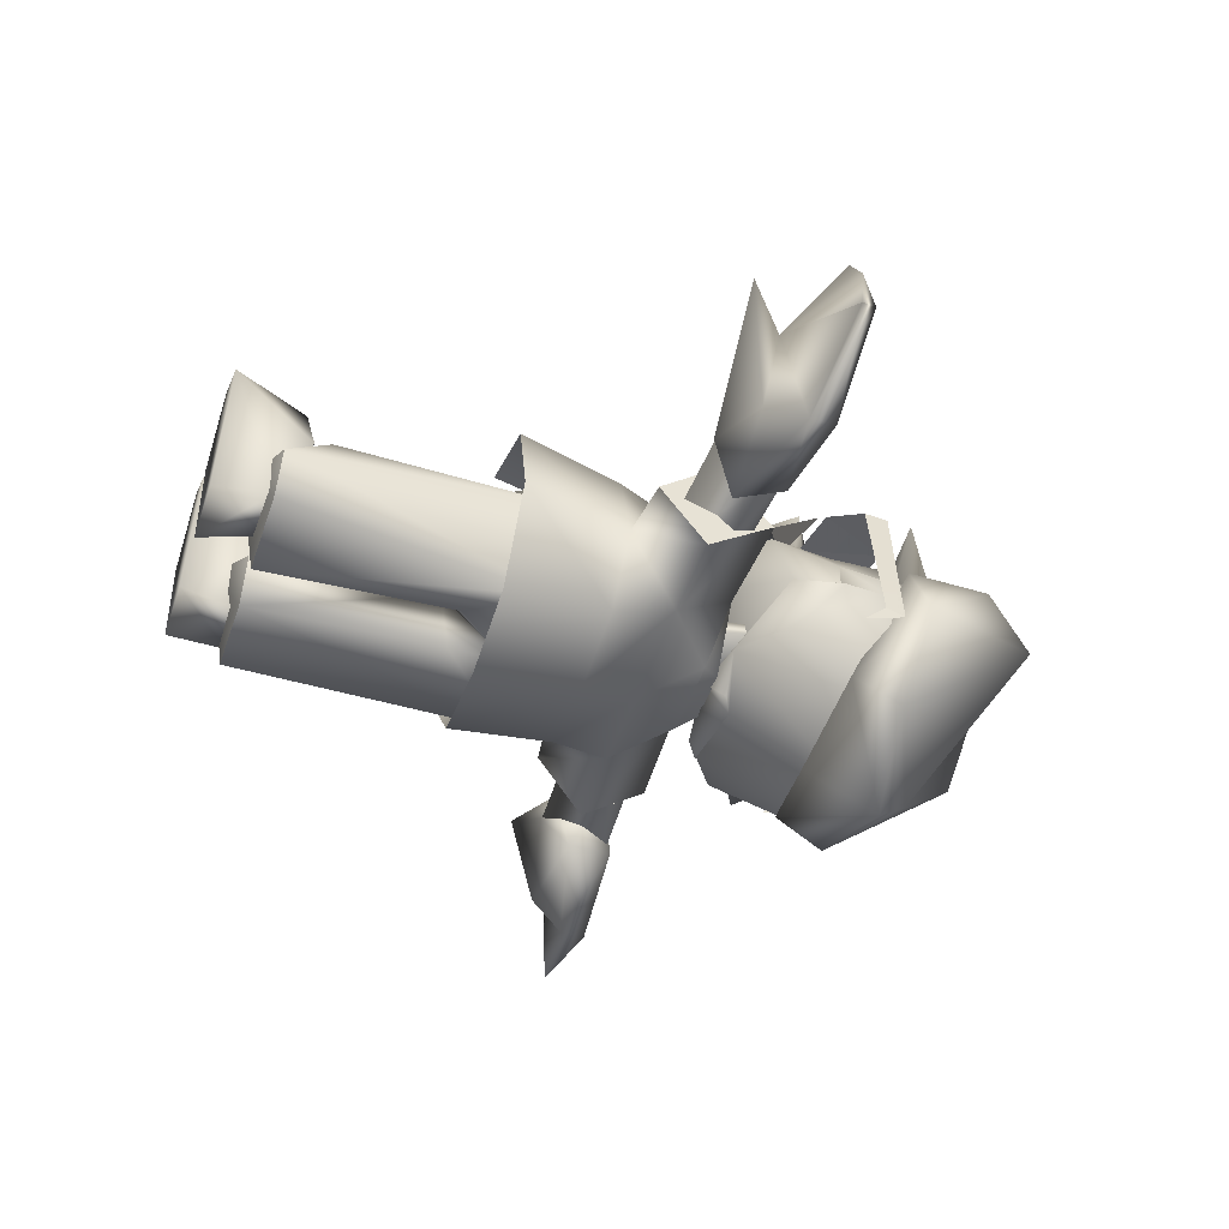
<metadata>
{"format":"obj","ext":"obj","renderer":"f3d","projection":"perspective","resolution":1024,"background":"white","views":[{"elev":-49.4,"azim":71.1,"up":"+Z"}]}
</metadata>
<code>
g Body_LOD2
v 0.2212 0.7618 -0.03317
v 0.466 0.7735 -0.03307
v 0.4727 0.8993 -0.07646
v 0.2029 0.8131 -0.09011
v 0.1987 0.8847 -0.06066
v 0.4727 0.8774 0.01018
v 0.2053 0.8522 0.01641
v 0.466 0.7735 -0.03307
v 0.2212 0.7618 -0.03317
v -0.2212 0.7618 -0.03317
v -0.4661 0.7735 -0.03307
v -0.4727 0.8774 0.01018
v -0.2053 0.8522 0.01641
v -0.4727 0.8993 -0.07646
v -0.1987 0.8847 -0.06066
v -0.2029 0.8131 -0.09011
v -0.2212 0.7618 -0.03317
v -0.4661 0.7735 -0.03307
v 0.1384 0.8764 0.04332
v 0.08438 0.8046 0.1392
v -3.576e-07 0.8981 0.04523
v 0.08854 0.8991 -0.02733
v -0.08438 0.8046 0.1392
v -0.1384 0.8764 0.04332
v -0.08854 0.8991 -0.02733
v 0.08658 0.7258 0.1824
v -0.08658 0.7258 0.1824
v -0.08438 0.8046 0.1392
v 0.08438 0.8046 0.1392
v -3.576e-07 0.648 0.221
v -0.1023 0.5537 0.187
v -0.2332 0.5945 -0.002253
v 0.1023 0.5537 0.187
v 0.2332 0.5945 -0.002253
v 0.1071 0.4505 0.1098
v -3.576e-07 0.4802 0.1536
v -3.576e-07 0.4384 -0.03821
v 0.0435 0.1773 0.0741
v 0.00892 0.09877 -0.04985
v -0.1071 0.4505 0.1098
v -0.0435 0.1773 0.0741
v -0.008921 0.09877 -0.04985
v 0.1737 0.1877 0.0736
v -0.1737 0.1877 0.0736
v -0.2311 0.1007 -0.04986
v 0.1066 0.05631 -0.003643
v 0.1737 0.1877 0.0736
v 0.2311 0.1007 -0.04986
v 0.2311 0.1007 -0.04986
v 0.08129 0.8785 -0.05388
v 0.1833 1.483 -0.004979
v -3.576e-07 0.9008 -0.113
v 0.1143 0.9369 -0.1199
v -3.576e-07 0.9238 -0.09153
v 0.2018 1.02 0.005443
v 0.0784 0.9333 -0.203
v 0.2063 1.062 -0.06168
v 0.1978 1.004 -0.1303
v 0.1664 1.196 -0.2186
v 0.2423 1.187 -0.02627
v 0.1941 1.249 0.07572
v 0.2023 1.114 0.07533
v -3.576e-07 1.181 -0.2679
v -3.576e-07 0.9692 -0.156
v -0.1143 0.9369 -0.1199
v -0.1664 1.196 -0.2186
v -0.1978 1.004 -0.1303
v -0.2063 1.062 -0.06168
v -0.2423 1.187 -0.02627
v -0.2018 1.02 0.005443
v -3.576e-07 0.9238 -0.09153
v -0.0784 0.9333 -0.203
v -0.1941 1.249 0.07572
v -0.2023 1.114 0.07533
v -3.576e-07 0.9692 -0.156
v -0.2092 1.108 0.0192
v 0.2092 1.108 0.0192
v 0.2018 1.02 0.005443
v 0.2827 1.082 -0.07577
v 0.2063 1.062 -0.06168
v 0.2423 1.187 -0.02627
v 0.2092 1.108 0.0192
v 0.2018 1.02 0.005443
v 0.2018 1.02 0.005443
v -3.576e-07 0.9238 -0.09153
v -3.576e-07 0.872 0.1228
v -0.2018 1.02 0.005443
v -0.1873 0.9913 0.1222
v -0.2092 1.108 0.0192
v 0.1873 0.9913 0.1222
v 0.2092 1.108 0.0192
v 0.2023 1.114 0.07533
v 0.1477 1.118 0.1632
v -3.576e-07 1.01 0.264
v -0.1477 1.118 0.1632
v -3.576e-07 0.9064 0.2166
v -0.2023 1.114 0.07533
v -0.1516 1.214 0.1642
v -0.1941 1.249 0.07572
v -3.576e-07 1.314 0.1951
v 0.1516 1.214 0.1642
v 0.1941 1.249 0.07572
v -3.576e-07 1.138 0.2272
v 0.06075 1.088 0.2235
v -0.06075 1.088 0.2235
v -3.576e-07 1.008 0.3599
v -0.08128 1.099 0.3577
v 0.08128 1.099 0.3577
v -3.576e-07 1.145 0.3827
v -0.2018 1.02 0.005443
v -0.2063 1.062 -0.06168
v -0.2827 1.082 -0.07577
v -0.2423 1.187 -0.02627
v -0.2092 1.108 0.0192
v -0.2018 1.02 0.005443
v 0.06137 0.9811 0.2573
v 0.05236 1.067 0.2649
v 0.1337 1.014 0.2245
v 0.06137 0.9811 0.2573
v -3.576e-07 1.013 0.2872
v 0.06137 0.9811 0.2573
v 0.1337 1.014 0.2245
v 0.05236 1.067 0.2649
v -0.06137 0.9811 0.2573
v -0.1337 1.014 0.2245
v -0.05236 1.067 0.2649
v -0.06137 0.9811 0.2573
v -3.576e-07 1.013 0.2872
v 0.06137 0.9811 0.2573
v -0.05236 1.067 0.2649
v -0.1337 1.014 0.2245
v -0.06137 0.9811 0.2573
v -0.1833 1.483 -0.004979
v -0.1554 1.436 0.1762
v -0.2973 1.237 -0.09686
v -0.2213 1.239 0.08426
v -0.09551 1.35 0.2132
v -0.1876 1.214 -0.2392
v -0.1801 1.124 -0.1898
v -3.576e-07 1.24 -0.3176
v -3.576e-07 1.101 -0.25
v 0.1801 1.124 -0.1898
v 0.1876 1.214 -0.2392
v 0.2973 1.237 -0.09686
v 0.1833 1.483 -0.004979
v -3.576e-07 1.291 -0.2841
v -3.576e-07 1.518 0.1989
v 0.1554 1.436 0.1762
v 0.2213 1.239 0.08426
v 0.09551 1.35 0.2132
v -3.576e-07 1.361 0.2298
v 0.1801 1.124 -0.1898
v -3.576e-07 1.29 0.2033
v 0.2213 1.239 0.08426
v -3.576e-07 1.101 -0.25
v -0.1801 1.124 -0.1898
v -0.2213 1.239 0.08426
v -0.1608 0.5959 -0.1587
v -0.1951 0.1008 -0.1335
v -0.04269 0.09991 -0.1462
v -0.04328 0.466 -0.1167
v -3.576e-07 0.5658 -0.1682
v -3.576e-07 0.4384 -0.03821
v -0.008921 0.09877 -0.04985
v 0.04328 0.466 -0.1167
v 0.1608 0.5959 -0.1587
v 0.04269 0.09991 -0.1462
v 0.1951 0.1008 -0.1335
v 0.00892 0.09877 -0.04985
v -0.2311 0.1007 -0.04986
v -0.2332 0.5945 -0.002253
v 0.2311 0.1007 -0.04986
v 0.2332 0.5945 -0.002253
v 0.5951 0.9155 0.0769
v 0.4612 0.895 0.05796
v 0.4547 0.9039 -0.1006
v 0.6254 0.8331 0.08396
v 0.6377 0.9138 -0.1486
v 0.81 0.918 -0.05423
v 0.6759 0.7712 0.152
v 0.8037 0.883 0.06026
v 0.829 0.8915 0.002961
v 0.7921 0.8856 -0.1307
v 0.6377 0.8672 -0.1497
v 0.4296 0.815 -0.1263
v 0.7921 0.8856 -0.1307
v 0.829 0.8915 0.002961
v 0.8141 0.8924 -0.05771
v -0.5951 0.9155 0.0769
v -0.4547 0.9039 -0.1006
v -0.4612 0.895 0.05796
v -0.6254 0.8331 0.08396
v -0.6377 0.9138 -0.1486
v -0.81 0.918 -0.05423
v -0.6759 0.7712 0.152
v -0.8037 0.883 0.06026
v -0.829 0.8915 0.002961
v -0.7921 0.8856 -0.1307
v -0.6377 0.8672 -0.1497
v -0.4296 0.815 -0.1263
v -0.7921 0.8856 -0.1307
v -0.829 0.8915 0.002961
v -0.05671 -0.003088 -0.1191
v -0.1716 -0.003088 -0.1192
v -0.2349 -0.003088 0.1263
v -0.007106 -0.003088 0.1263
v -0.1161 -0.00224 0.2111
v 0.2349 -0.003088 0.1263
v 0.1716 -0.003088 -0.1192
v 0.05671 -0.003088 -0.1191
v 0.007105 -0.003088 0.1263
v 0.1161 -0.00224 0.2111
v -0.2311 0.1007 -0.04986
v -0.1737 0.1877 0.0736
v -0.1066 0.05631 -0.003643
v -0.0435 0.1773 0.0741
v -0.008921 0.09877 -0.04985
v 0.1171 0.1447 0.2085
v 0.1161 -0.00224 0.2111
v 0.007105 -0.003088 0.1263
v 0.2349 -0.003088 0.1263
v 0.06098 0.153 0.054
v 0.1874 0.1544 0.04436
v 0.05671 -0.003088 -0.1191
v 0.08717 0.112 -0.1073
v 0.1815 0.1043 -0.1064
v 0.1716 -0.003088 -0.1192
v 0.1815 0.1043 -0.1064
v 0.1716 -0.003088 -0.1192
v -0.1171 0.1447 0.2085
v -0.007106 -0.003088 0.1263
v -0.1161 -0.00224 0.2111
v -0.2349 -0.003088 0.1263
v -0.06098 0.153 0.054
v -0.1874 0.1544 0.04436
v -0.05671 -0.003088 -0.1191
v -0.08717 0.112 -0.1073
v -0.1815 0.1043 -0.1064
v -0.1716 -0.003088 -0.1192
v -0.1815 0.1043 -0.1064
v -0.1716 -0.003088 -0.1192
v 0.6098 0.8003 -0.1114
v 0.4702 0.7706 -0.03471
v 0.6759 0.7712 0.152
v 0.4296 0.815 -0.1263
v 0.6377 0.8672 -0.1497
v 0.6254 0.8331 0.08396
v 0.8141 0.8924 -0.05771
v 0.7921 0.8856 -0.1307
v 0.4674 0.7947 0.02899
v 0.4612 0.895 0.05796
v -0.6098 0.8003 -0.1114
v -0.6759 0.7712 0.152
v -0.4702 0.7706 -0.03471
v -0.4296 0.815 -0.1263
v -0.6377 0.8672 -0.1497
v -0.6254 0.8331 0.08396
v -0.7989 0.8826 -0.03468
v -0.7921 0.8856 -0.1307
v -0.4674 0.7947 0.02899
v -0.4612 0.895 0.05796
v -0.2213 1.239 0.08426
v -0.1801 1.124 -0.1898
v -0.2973 1.237 -0.09686
v 0.2213 1.239 0.08426
v 0.2973 1.237 -0.09686
v 0.1801 1.124 -0.1898
v -3.576e-07 1.29 0.2033
v -3.576e-07 1.323 0.3721
v 0.2162 1.26 0.2318
v -0.2162 1.26 0.2318
v 0.2213 1.239 0.08426
v -0.2213 1.239 0.08426
v 0.4547 0.9039 -0.1006
v 0.4612 0.895 0.05796
v 0.4296 0.815 -0.1263
v 0.4674 0.7947 0.02899
v 0.4702 0.7706 -0.03471
v -0.4547 0.9039 -0.1006
v -0.4296 0.815 -0.1263
v -0.4612 0.895 0.05796
v -0.4674 0.7947 0.02899
v -0.4702 0.7706 -0.03471
v 0.04269 0.09991 -0.1462
v 0.1066 0.05631 -0.003643
v 0.1951 0.1008 -0.1335
v 0.2311 0.1007 -0.04986
v 0.00892 0.09877 -0.04985
v -0.04269 0.09991 -0.1462
v -0.1951 0.1008 -0.1335
v -0.1066 0.05631 -0.003643
v -0.2311 0.1007 -0.04986
v -0.008921 0.09877 -0.04985
v -3.576e-07 1.323 0.3721
v 0.09551 1.35 0.2132
v 0.2162 1.26 0.2318
v 0.2213 1.239 0.08426
v -3.576e-07 1.361 0.2298
v -0.09551 1.35 0.2132
v -0.2162 1.26 0.2318
v -0.2213 1.239 0.08426
v 0.829 0.8915 0.002961
v 0.8141 0.8924 -0.05771
v 0.6254 0.8331 0.08396
v -0.829 0.8915 0.002961
v -0.6254 0.8331 0.08396
v -0.7989 0.8826 -0.03468
v -0.829 0.8915 0.002961
v -0.8037 0.883 0.06026
v -0.08129 0.8785 -0.05388
v -3.576e-07 0.9008 -0.113
v 0.1833 1.483 -0.004979
v -0.08854 0.8991 -0.02733
v -3.576e-07 0.8981 0.04523
v 0.08854 0.8991 -0.02733
v 0.08129 0.8785 -0.05388
v -0.1817 1.092 0.2314
v -0.1337 1.014 0.2245
v -0.05236 1.067 0.2649
v -0.1337 1.014 0.2245
v 0.1817 1.092 0.2314
v 0.05236 1.067 0.2649
v 0.1337 1.014 0.2245
v 0.1337 1.014 0.2245
v 0.829 0.8915 0.002961
v 0.6254 0.8331 0.08396
v 0.8037 0.883 0.06026
v -3.576e-07 0.9692 -0.156
v 0.1143 0.9369 -0.1199
v -3.576e-07 0.9692 -0.156
v 0.0784 0.9333 -0.203
v -0.1143 0.9369 -0.1199
v -0.0784 0.9333 -0.203
v -3.576e-07 0.9692 -0.156
v 0.829 0.8915 0.002961
v 0.81 0.918 -0.05423
v 0.8141 0.8924 -0.05771
v 0.8141 0.8924 -0.05771
v 0.81 0.918 -0.05423
v 0.6254 0.8331 0.08396
v 0.8141 0.8924 -0.05771
v -0.7989 0.8826 -0.03468
v -0.6254 0.8331 0.08396
v -0.81 0.918 -0.05423
v -0.7989 0.8826 -0.03468
v -0.829 0.8915 0.002961
v -0.7989 0.8826 -0.03468
v -0.81 0.918 -0.05423
v -0.7989 0.8826 -0.03468
v -0.7921 0.8856 -0.1307
v -0.81 0.918 -0.05423
v -0.232 1.16 0.211
v -0.1329 1.234 0.2334
v -0.195 1.1 0.2204
v -0.2296 1.205 0.2118
v -0.08977 1.088 0.2409
v -3.576e-07 1.163 0.2487
v -0.08977 1.088 0.2409
v -3.576e-07 1.208 0.2487
v -0.1329 1.234 0.2334
v -0.1329 1.234 0.2334
v -0.08977 1.088 0.2409
v -3.576e-07 1.208 0.2487
v -3.576e-07 1.163 0.2487
v -0.232 1.16 0.211
v -0.195 1.1 0.2204
v -0.1329 1.234 0.2334
v -0.232 1.16 0.211
v -0.2494 1.17 -0.06833
v -0.2494 1.205 -0.08124
v -0.2296 1.205 0.2118
v -0.2494 1.205 -0.08124
v -0.2494 1.17 -0.06833
v -0.232 1.16 0.211
v -0.2296 1.205 0.2118
v -0.232 1.16 0.211
v -0.1329 1.234 0.2334
v -0.2296 1.205 0.2118
v -0.08977 1.088 0.2409
v -0.195 1.1 0.2204
v -0.2494 1.129 -0.1107
v -0.2494 1.205 -0.08124
v -0.2494 1.17 -0.06833
v 0.232 1.16 0.211
v 0.195 1.1 0.2204
v 0.1329 1.234 0.2334
v 0.2296 1.205 0.2118
v 0.08977 1.088 0.2409
v -3.576e-07 1.163 0.2487
v -3.576e-07 1.208 0.2487
v 0.08977 1.088 0.2409
v 0.1329 1.234 0.2334
v 0.1329 1.234 0.2334
v -3.576e-07 1.208 0.2487
v 0.08977 1.088 0.2409
v -3.576e-07 1.163 0.2487
v 0.232 1.16 0.211
v 0.1329 1.234 0.2334
v 0.195 1.1 0.2204
v 0.232 1.16 0.211
v 0.2296 1.205 0.2118
v 0.2494 1.205 -0.08124
v 0.2494 1.17 -0.06833
v 0.2494 1.205 -0.08124
v 0.232 1.16 0.211
v 0.2494 1.17 -0.06833
v 0.2296 1.205 0.2118
v 0.232 1.16 0.211
v 0.2296 1.205 0.2118
v 0.1329 1.234 0.2334
v 0.08977 1.088 0.2409
v 0.195 1.1 0.2204
v 0.2494 1.129 -0.1107
v 0.2494 1.205 -0.08124
v 0.2494 1.17 -0.06833
v 0.2494 1.129 -0.1107
v 0.2494 1.17 -0.06833
v 0.2494 1.205 -0.08124
v -0.2494 1.129 -0.1107
v -0.2494 1.17 -0.06833
v -0.2494 1.205 -0.08124
v -0.1843 0.8049 -0.1425
v -0.3352 0.8067 -0.1402
v -0.3353 0.7222 -0.01854
v -0.2304 0.7072 -0.02078
v -0.1568 0.9194 -0.04518
v -0.3353 0.9302 -0.04423
v -0.1901 0.8198 0.08815
v -0.3353 0.8252 0.07262
v -0.2304 0.7072 -0.02078
v -0.3353 0.7222 -0.01854
v -3.576e-07 0.6977 -0.1837
v -0.1615 0.698 -0.1586
v -0.1694 0.5041 -0.1818
v -3.576e-07 0.5041 -0.2144
v -0.2304 0.7072 -0.02078
v -0.2749 0.5041 -0.01996
v -3.576e-07 0.7977 -0.174
v -0.1843 0.8049 -0.1425
v 0.1694 0.5041 -0.1818
v 0.1615 0.698 -0.1586
v 0.2749 0.5041 -0.01996
v 0.2304 0.7072 -0.02078
v 0.1843 0.8049 -0.1425
v 0.07605 0.8974 -0.1399
v 0.1568 0.9194 -0.04518
v -0.07605 0.8974 -0.1399
v -0.1568 0.9194 -0.04518
v -0.1993 0.7018 0.1464
v -0.05189 0.7017 0.2152
v -0.05596 0.506 0.2597
v -0.2307 0.5041 0.1695
v -0.2749 0.5041 -0.01996
v -0.2304 0.7072 -0.02078
v -0.1901 0.8198 0.08815
v -0.05578 0.7771 0.188
v -0.1369 0.845 0.09435
v -0.1638 0.8515 0.06596
v -0.1568 0.9194 -0.04518
v -0.0933 0.8656 0.09942
v -0.07605 0.8974 -0.1399
v 0.07605 0.8974 -0.1399
v 0.04892 0.93 -0.1264
v -0.04892 0.93 -0.1264
v 0.1568 0.9194 -0.04518
v 0.08801 0.9298 -0.03
v 0.0848 0.8953 0.06168
v 0.1638 0.8515 0.06596
v 0.0933 0.8656 0.09942
v -0.1568 0.9194 -0.04518
v -0.08801 0.9298 -0.03
v -0.0848 0.8953 0.06168
v -0.1638 0.8515 0.06596
v -0.0933 0.8656 0.09942
v -0.05578 0.7771 0.188
v -0.1369 0.845 0.09435
v 0.05577 0.7771 0.188
v 0.1369 0.845 0.09435
v -0.05802 0.8016 0.1523
v -0.05189 0.7017 0.2152
v -0.05578 0.7771 0.188
v -0.0848 0.8953 0.06168
v -0.3353 0.8252 0.07262
v -0.3352 0.8067 -0.1402
v -0.3353 0.9302 -0.04423
v -0.3353 0.7222 -0.01854
v 0.2304 0.7072 -0.02078
v 0.3353 0.7222 -0.01854
v 0.3352 0.8067 -0.1402
v 0.1843 0.8049 -0.1425
v 0.3353 0.9302 -0.04423
v 0.1568 0.9194 -0.04518
v 0.3353 0.8252 0.07262
v 0.1901 0.8198 0.08815
v 0.3353 0.7222 -0.01854
v 0.2304 0.7072 -0.02078
v 0.05596 0.506 0.2597
v 0.05189 0.7017 0.2152
v 0.1993 0.7018 0.1464
v 0.2307 0.5041 0.1695
v 0.2304 0.7072 -0.02078
v 0.2749 0.5041 -0.01996
v 0.05577 0.7771 0.188
v 0.1901 0.8198 0.08815
v 0.1369 0.845 0.09435
v 0.1638 0.8515 0.06596
v 0.1568 0.9194 -0.04518
v 0.0933 0.8656 0.09942
v 0.3353 0.9302 -0.04423
v 0.3352 0.8067 -0.1402
v 0.3353 0.8252 0.07262
v 0.3353 0.7222 -0.01854
v 0.05802 0.8016 0.1523
v 0.05577 0.7771 0.188
v 0.05189 0.7017 0.2152
v 0.0848 0.8953 0.06168
v 0.05189 0.7017 0.2152
v 0.05596 0.506 0.2597
v 0.2307 0.5041 0.1695
v 0.1879 0.6961 0.1328
v 0.2749 0.5041 -0.01996
v -3.576e-07 0.7004 -0.08767
v -3.576e-07 0.7004 -0.08767
v 0.2749 0.5041 -0.01996
v 0.1694 0.5041 -0.1818
v -3.576e-07 0.5041 -0.2144
v -0.05596 0.506 0.2597
v -0.05189 0.7017 0.2152
v -0.1879 0.6961 0.1328
v -0.2307 0.5041 0.1695
v -0.2749 0.5041 -0.01996
v -3.576e-07 0.7004 -0.08767
v -0.2749 0.5041 -0.01996
v -3.576e-07 0.7004 -0.08767
v -0.1694 0.5041 -0.1818
v -3.576e-07 0.5041 -0.2144
g Body_LOD2_0
f 3 2 1
f 4 3 1
f 5 3 4
f 6 3 5
f 7 6 5
f 6 7 8
f 7 9 8
f 12 11 10
f 13 12 10
f 12 13 14
f 13 15 14
f 16 14 15
f 16 17 14
f 17 18 14
f 21 20 19
f 21 19 22
f 21 23 20
f 24 23 21
f 24 21 25
f 28 27 26
f 29 28 26
f 27 30 26
f 27 31 30
f 31 27 32
f 33 26 30
f 26 33 34
f 34 33 35
f 36 30 31
f 30 36 33
f 36 35 33
f 35 36 37
f 35 37 38
f 38 37 39
f 36 40 37
f 40 36 31
f 32 40 31
f 37 40 41
f 37 41 42
f 35 38 43
f 34 35 43
f 41 40 44
f 32 44 40
f 32 45 44
f 39 46 38
f 38 46 47
f 47 46 48
f 49 34 43
f 52 51 50
f 55 54 53
f 56 53 54
f 53 57 55
f 53 58 57
f 57 58 59
f 59 58 53
f 57 59 60
f 59 61 60
f 60 61 62
f 59 53 63
f 64 63 53
f 63 64 65
f 65 66 63
f 67 66 65
f 67 68 66
f 65 68 67
f 66 68 69
f 70 68 65
f 71 70 65
f 65 72 71
f 73 66 69
f 73 69 74
f 71 72 75
f 74 69 76
f 60 62 77
f 80 79 78
f 80 81 79
f 82 79 81
f 82 83 79
f 86 85 84
f 85 86 87
f 87 86 88
f 87 88 89
f 86 84 90
f 90 84 91
f 92 90 91
f 92 93 90
f 94 90 93
f 88 94 95
f 94 88 96
f 90 94 96
f 88 86 96
f 86 90 96
f 97 88 95
f 88 97 89
f 97 95 98
f 97 98 99
f 100 99 98
f 101 93 92
f 101 92 102
f 102 100 101
f 103 100 98
f 100 103 101
f 103 104 101
f 101 104 93
f 93 104 94
f 105 103 98
f 105 95 94
f 105 98 95
f 94 106 105
f 106 94 104
f 107 105 106
f 105 107 103
f 104 108 106
f 108 104 103
f 106 109 107
f 107 109 103
f 109 106 108
f 109 108 103
f 112 111 110
f 113 111 112
f 112 114 113
f 115 114 112
f 118 117 116
f 117 120 119
f 123 122 121
f 126 125 124
f 128 126 127
f 129 128 127
f 132 131 130
f 135 134 133
f 135 136 134
f 134 136 137
f 135 133 138
f 139 135 138
f 140 139 138
f 141 139 140
f 142 141 140
f 142 140 143
f 144 142 143
f 145 144 143
f 145 143 146
f 146 140 138
f 140 146 143
f 138 133 146
f 147 146 133
f 146 147 145
f 134 147 133
f 145 148 144
f 147 148 145
f 144 148 149
f 149 148 150
f 147 151 148
f 151 150 148
f 151 147 134
f 137 151 134
f 154 153 152
f 152 153 155
f 153 156 155
f 153 157 156
f 160 159 158
f 161 160 158
f 161 158 162
f 161 162 163
f 161 163 160
f 163 164 160
f 162 165 163
f 166 165 162
f 167 165 166
f 163 165 167
f 168 167 166
f 169 163 167
f 159 170 158
f 158 170 171
f 172 168 166
f 172 166 173
f 176 175 174
f 177 174 175
f 176 174 178
f 178 174 179
f 175 180 177
f 181 174 177
f 174 182 179
f 183 178 179
f 176 178 184
f 185 176 184
f 178 186 184
f 187 174 181
f 183 179 188
f 191 190 189
f 189 192 191
f 189 190 193
f 189 193 194
f 195 191 192
f 189 196 192
f 197 189 194
f 193 198 194
f 193 190 199
f 190 200 199
f 201 193 199
f 189 202 196
f 205 204 203
f 205 203 206
f 206 207 205
f 210 209 208
f 210 208 211
f 212 211 208
f 215 214 213
f 215 216 214
f 215 217 216
f 220 219 218
f 221 218 219
f 220 218 222
f 218 223 222
f 223 218 221
f 224 220 222
f 222 225 224
f 221 226 223
f 226 221 227
f 224 225 228
f 229 224 228
f 232 231 230
f 230 233 232
f 230 231 234
f 235 230 234
f 230 235 233
f 231 236 234
f 237 234 236
f 238 233 235
f 238 239 233
f 237 236 240
f 240 236 241
f 244 243 242
f 243 245 242
f 245 246 242
f 247 242 246
f 242 247 244
f 248 247 246
f 248 246 249
f 250 243 244
f 244 251 250
f 254 253 252
f 255 254 252
f 256 255 252
f 252 257 256
f 257 252 253
f 257 258 256
f 256 258 259
f 254 260 253
f 261 253 260
f 264 263 262
f 267 266 265
f 270 269 268
f 269 271 268
f 268 272 270
f 273 268 271
f 276 275 274
f 275 276 277
f 277 276 278
f 281 280 279
f 280 281 282
f 280 282 283
f 286 285 284
f 287 285 286
f 284 285 288
f 291 290 289
f 291 292 290
f 291 289 293
f 296 295 294
f 295 296 297
f 294 295 298
f 299 294 298
f 299 300 294
f 300 299 301
f 304 303 302
f 307 306 305
f 306 309 308
f 312 311 310
f 313 312 310
f 314 312 313
f 312 314 315
f 312 315 316
f 319 318 317
f 317 320 319
f 323 322 321
f 324 321 322
f 327 326 325
f 56 54 328
f 331 330 329
f 334 333 332
f 337 336 335
f 340 339 338
f 341 339 340
f 344 343 342
f 344 345 343
f 348 347 346
f 351 350 349
f 354 353 352
f 352 353 355
f 354 356 353
f 359 358 357
f 358 359 360
f 363 362 361
f 362 363 364
f 367 366 365
f 370 369 368
f 371 370 368
f 374 373 372
f 375 374 372
f 378 377 376
f 380 377 379
f 383 382 381
f 386 385 384
f 386 384 387
f 388 385 386
f 391 390 389
f 390 391 392
f 395 394 393
f 394 395 396
f 399 398 397
f 402 401 400
f 403 402 400
f 406 405 404
f 405 407 404
f 410 409 408
f 410 412 411
f 415 414 413
f 418 417 416
f 421 420 419
f 424 423 422
f 425 424 422
f 422 423 426
f 423 427 426
f 426 427 428
f 427 429 428
f 428 429 430
f 429 431 430
f 434 433 432
f 435 434 432
f 433 434 436
f 434 437 436
f 432 433 438
f 433 439 438
f 439 433 436
f 435 432 440
f 432 441 440
f 440 441 442
f 441 443 442
f 444 441 432
f 438 444 432
f 444 443 441
f 445 444 438
f 444 445 446
f 447 445 438
f 439 447 438
f 439 448 447
f 451 450 449
f 452 451 449
f 452 449 453
f 449 454 453
f 449 450 455
f 449 455 454
f 450 456 455
f 456 457 455
f 457 458 455
f 455 458 459
f 457 460 458
f 463 462 461
f 464 463 461
f 462 463 465
f 463 466 465
f 466 467 465
f 467 468 465
f 467 469 468
f 464 461 470
f 471 464 470
f 472 471 470
f 473 472 470
f 474 472 473
f 472 474 475
f 474 476 475
f 467 477 469
f 477 478 469
f 481 480 479
f 482 481 479
f 485 484 483
f 483 484 486
f 489 488 487
f 490 489 487
f 491 489 490
f 492 491 490
f 493 491 492
f 494 493 492
f 495 493 494
f 496 495 494
f 499 498 497
f 500 499 497
f 499 500 501
f 500 502 501
f 503 498 499
f 504 503 499
f 499 501 504
f 505 503 504
f 505 504 506
f 507 506 504
f 505 506 508
f 511 510 509
f 512 510 511
f 515 514 513
f 514 516 513
f 519 518 517
f 520 519 517
f 521 519 520
f 522 521 520
f 525 524 523
f 525 523 526
f 529 528 527
f 530 529 527
f 531 529 530
f 531 532 529
f 535 534 533
f 535 536 534

</code>
